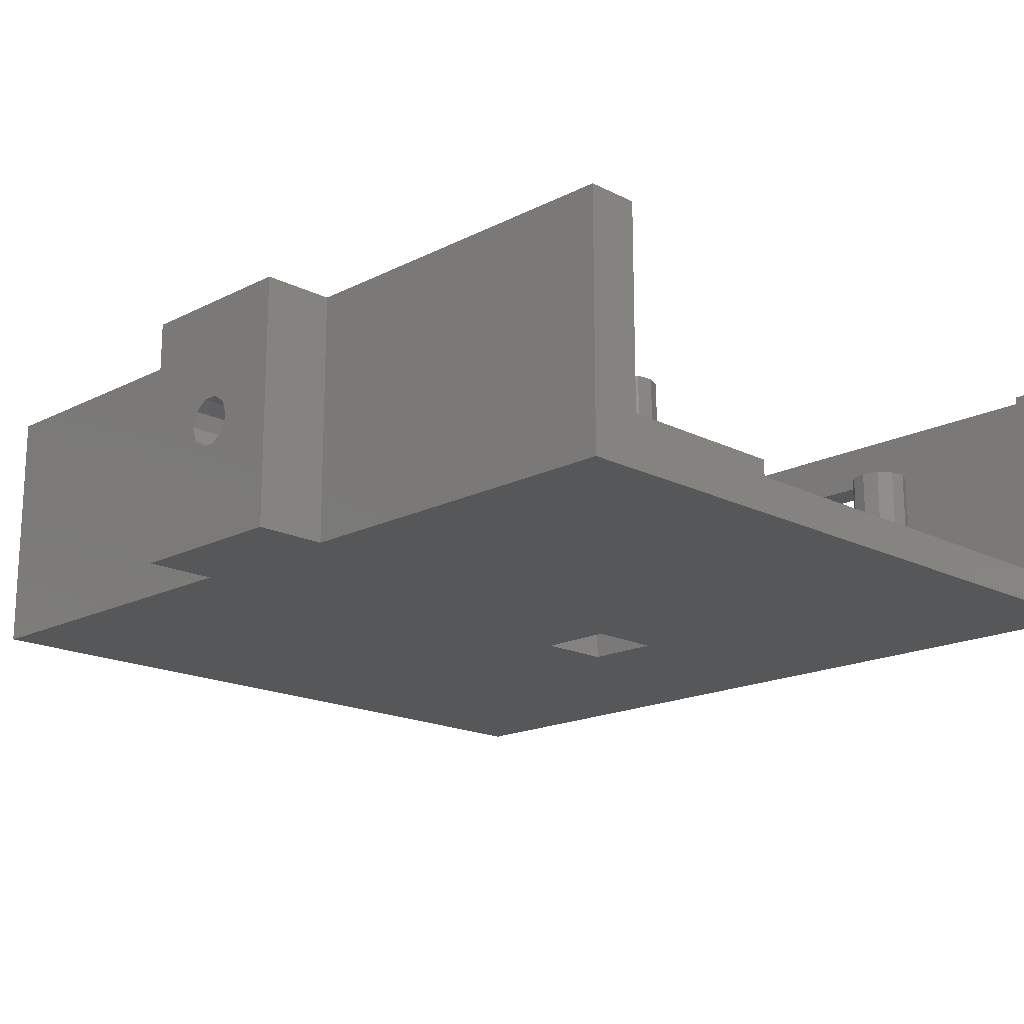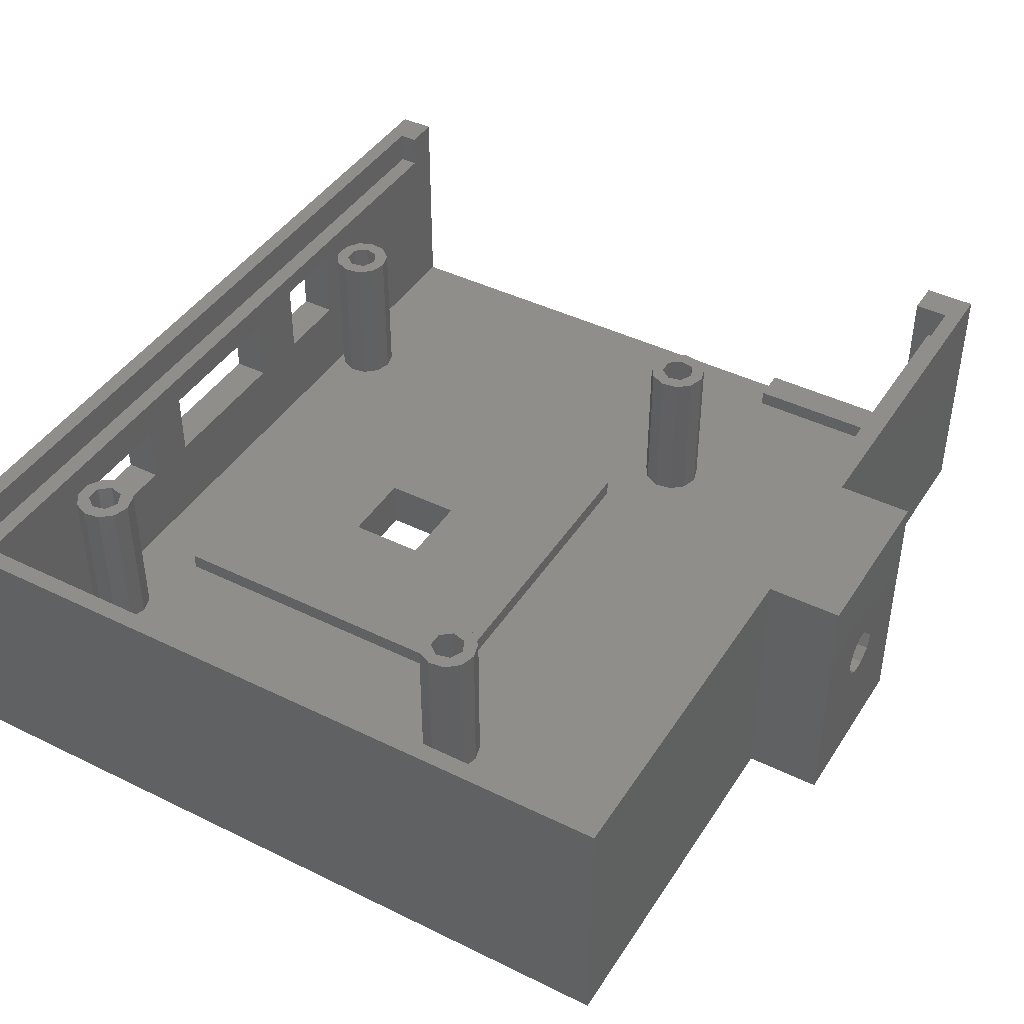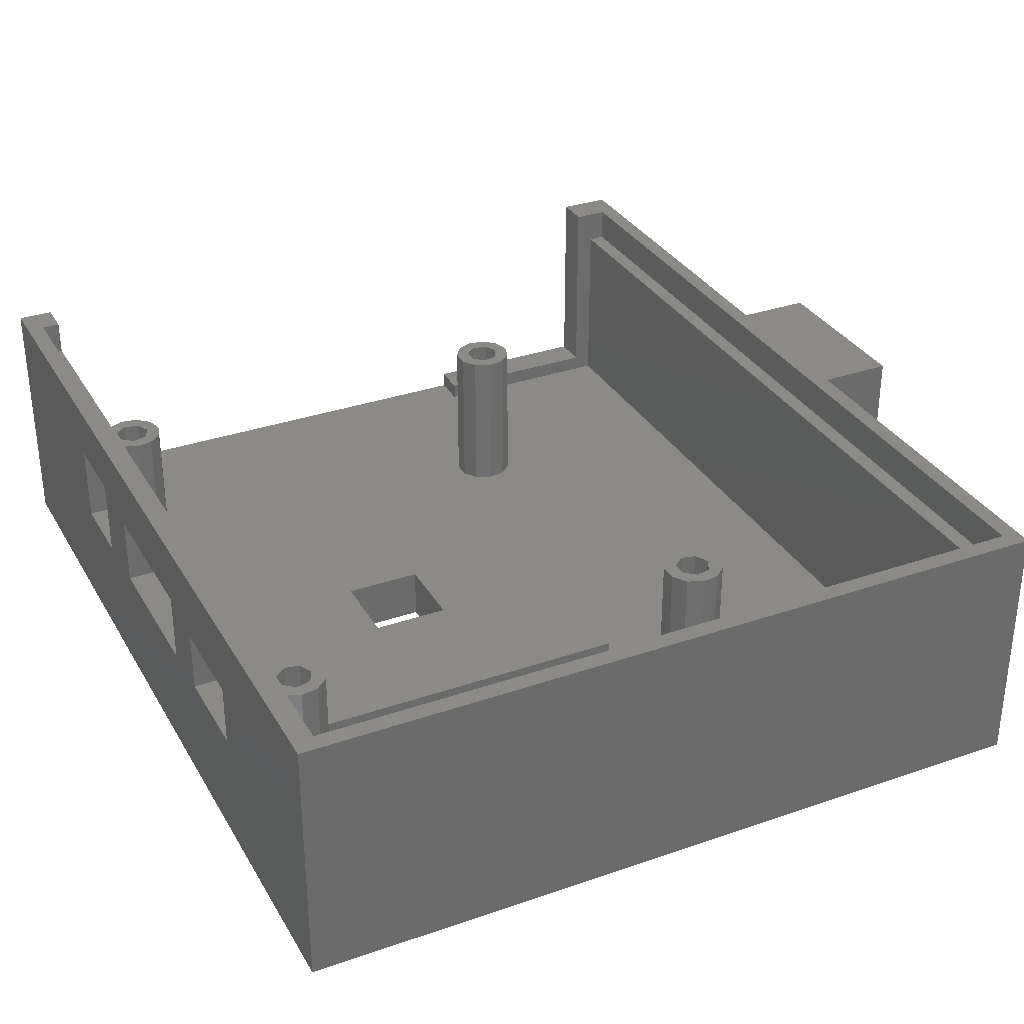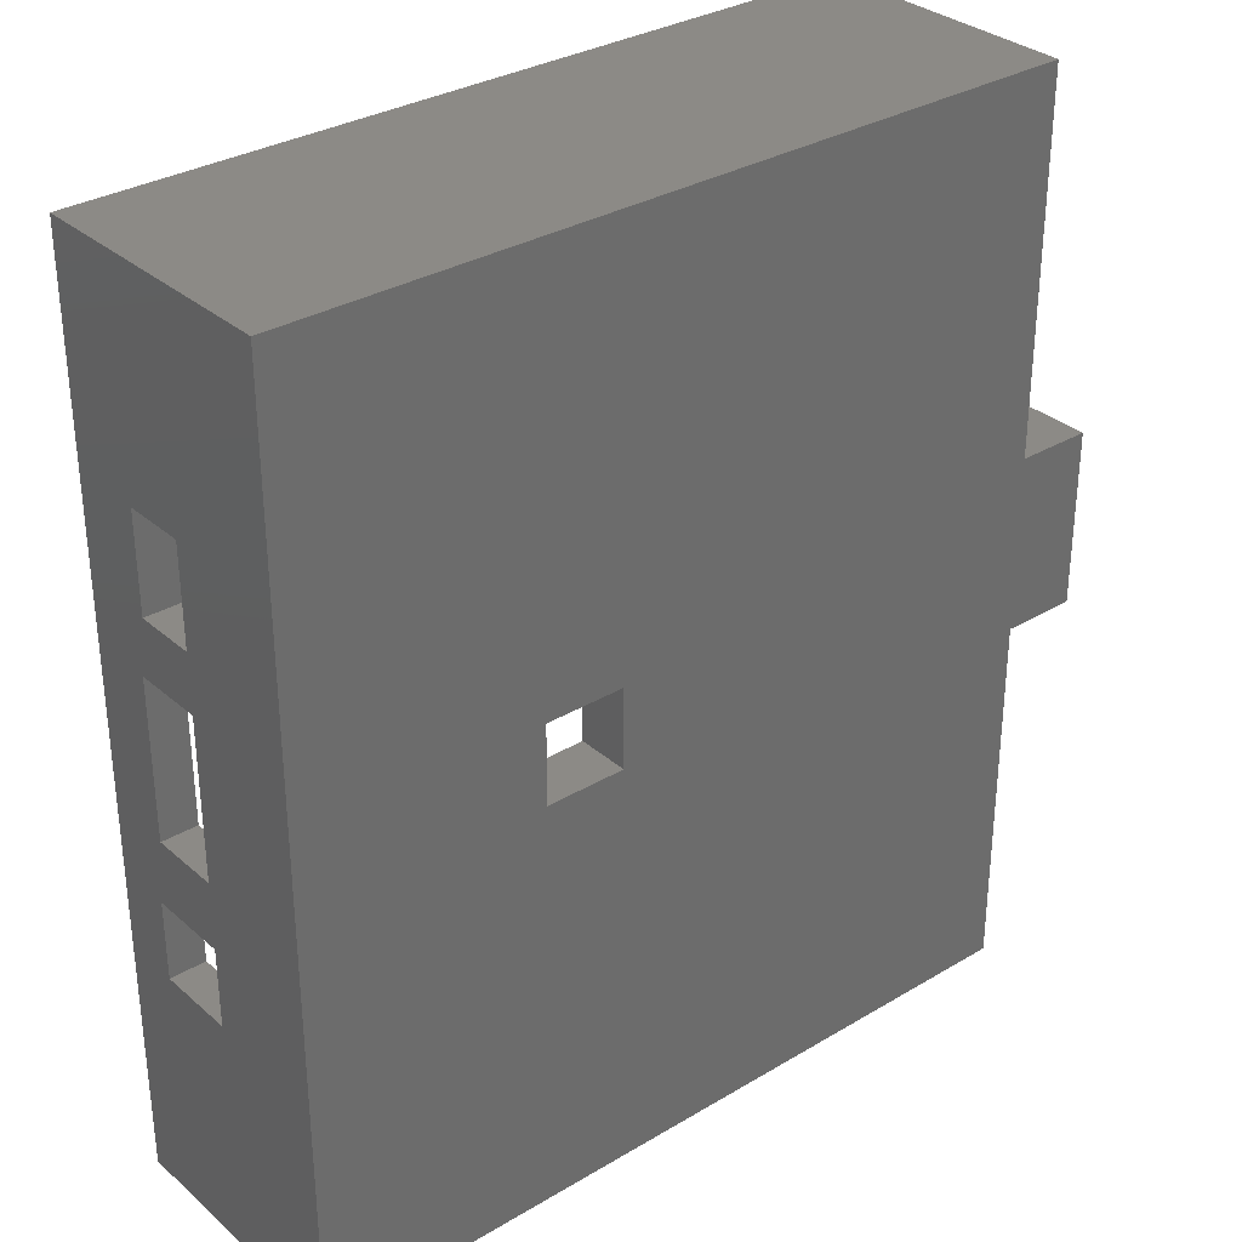
<metadata>
{"format":"stl","ext":"stl","renderer":"f3d","projection":"perspective","resolution":1024,"background":"white","views":[{"elev":-17.5,"azim":135.1,"up":"+Y"},{"elev":42.8,"azim":30.3,"up":"+Y"},{"elev":32.4,"azim":-25.8,"up":"+Y"},{"elev":32.1,"azim":-39.9,"up":"+Z"}]}
</metadata>
<code>
# stl→obj: 297 verts, 606 faces
v 0 14 79.5
v 0 0 103.5
v 0 29.4 103.5
v 0 0 0
v 0 14 36.5
v 0 14 62
v 0 14 68.5
v 0 22 62
v 0 14 27.5
v 0 29.4 0
v 0 23 27.5
v 0 22 44
v 0 23 36.5
v 0 14 44
v 0 21 68.5
v 0 21 79.5
v 4.142 0 23.6
v 88.4 0 0
v 88.4 0 4
v 88.4 0 61.75
v 54.14 0 81.9
v 96.9 0 41.75
v 88.4 0 41.75
v 96.9 0 61.75
v 8.954 0 26.78
v 10.44 0 25.49
v 4.142 0 24.59
v 5.208 0 26.25
v 11 0 23.6
v 7.002 0 27.06
v 54.14 0 23.6
v 4.142 0 81.9
v 36.5 0 56.5
v 36.5 0 47.5
v 4.142 0 82.89
v 27.5 0 56.5
v 10.44 0 83.79
v 11 0 81.9
v 5.208 0 84.55
v 7.002 0 85.36
v 8.954 0 85.08
v 60.44 0 25.49
v 61 0 23.6
v 27.5 0 47.5
v 54.14 0 24.59
v 55.21 0 26.25
v 57 0 85.36
v 58.95 0 85.08
v 88.4 0 103.5
v 57 0 27.06
v 58.95 0 26.78
v 54.14 0 82.89
v 55.21 0 84.55
v 60.44 0 83.79
v 61 0 81.9
v 4.1 4.1 0
v 82.4 6 0
v 62 6 0
v 62 4.1 0
v 82.4 29.4 0
v 88.4 29.4 0
v 4.1 29.4 0
v 4.1 29.4 4
v 2 29.4 4
v 86.4 29.4 101.5
v 88.4 29.4 103.5
v 88.4 29.4 41.75
v 96.9 29.4 61.75
v 96.9 29.4 41.75
v 86.4 29.4 4
v 88.4 29.4 4
v 88.4 29.4 61.75
v 82.4 29.4 4
v 2 29.4 101.5
v 4.1 23 36.5
v 4.1 14 36.5
v 4.1 14 27.5
v 4.1 23 27.5
v 4.1 22 62
v 4.1 14 62
v 4.1 14 44
v 4.1 22 44
v 4.1 21 79.5
v 4.1 14 79.5
v 4.1 14 68.5
v 4.1 21 68.5
v 96.9 14.7 48.75
v 96.9 11.85 50.82
v 96.9 17.55 52.68
v 96.9 17.55 50.82
v 96.9 11.85 52.68
v 96.9 12.94 54.18
v 96.9 14.7 54.75
v 96.9 16.46 54.18
v 96.9 12.94 49.32
v 96.9 16.46 49.32
v 5.208 -5.873e-16 26.25
v 4.142 -2.189e-16 24.59
v 10.44 -4.202e-16 25.49
v 8.954 -7.069e-16 26.78
v 7.002 -7.692e-16 27.06
v 5.208 -5.873e-16 84.55
v 4.142 -2.189e-16 82.89
v 10.44 -4.202e-16 83.79
v 8.954 -7.069e-16 85.08
v 7.002 -7.692e-16 85.36
v 27.5 6 47.5
v 27.5 6 56.5
v 36.5 6 47.5
v 36.5 6 56.5
v 55.21 -5.873e-16 26.25
v 54.14 -2.189e-16 24.59
v 60.44 -4.202e-16 25.49
v 58.95 -7.069e-16 26.78
v 57 -7.692e-16 27.06
v 55.21 -5.873e-16 84.55
v 54.14 -2.189e-16 82.89
v 60.44 -4.202e-16 83.79
v 58.95 -7.069e-16 85.08
v 57 -7.692e-16 85.36
v 82.4 6 4
v 82.4 25.4 4
v 62 6 4
v 62 4.1 4
v 10.44 4.1 83.79
v 4.1 4.1 99.4
v 52 4.1 72
v 57 4.1 20.14
v 84.5 4.1 4
v 58.95 4.1 26.78
v 52 4.1 32
v 7.002 4.1 20.14
v 4.142 4.1 22.61
v 10.44 4.1 21.71
v 8.954 4.1 20.42
v 5.208 4.1 20.95
v 12 4.1 72
v 8.954 4.1 78.72
v 10.44 4.1 80.01
v 11 4.1 23.6
v 12 4.1 32
v 7.002 4.1 78.44
v 5.208 4.1 79.25
v 7.002 4.1 27.06
v 5.208 4.1 26.25
v 8.954 4.1 26.78
v 10.44 4.1 25.49
v 4.142 4.1 80.91
v 4.142 4.1 24.59
v 54.14 4.1 22.61
v 8.954 4.1 85.08
v 7.002 4.1 85.36
v 5.208 4.1 84.55
v 11 4.1 81.9
v 4.142 4.1 82.89
v 57 4.1 27.06
v 84.5 4.1 99.4
v 54.14 4.1 80.91
v 60.44 4.1 25.49
v 61 4.1 81.9
v 60.44 4.1 80.01
v 55.21 4.1 20.95
v 58.95 4.1 20.42
v 61 4.1 23.6
v 60.44 4.1 21.71
v 55.21 4.1 26.25
v 54.14 4.1 24.59
v 55.21 4.1 79.25
v 54.14 4.1 82.89
v 57 4.1 78.44
v 58.95 4.1 78.72
v 60.44 4.1 83.79
v 58.95 4.1 85.08
v 57 4.1 85.36
v 55.21 4.1 84.55
v 4.1 25.4 4
v 4.1 25.4 99.4
v 2 25.4 4
v 2 25.4 101.5
v 86.4 25.4 101.5
v 86.4 25.4 4
v 84.5 25.4 4
v 92 11.85 50.82
v 92 11.85 52.68
v 92 12.94 49.32
v 92 14.7 48.75
v 92 16.46 49.32
v 92 17.55 50.82
v 92 17.55 52.68
v 92 16.46 54.18
v 92 14.7 54.75
v 92 12.94 54.18
v 52 6 32
v 12 6 72
v 52 6 72
v 12 6 32
v 84.5 25.4 99.4
v 4.142 22 22.61
v 5.208 22 20.95
v 4.142 22 24.59
v 5.208 22 26.25
v 7.002 22 27.06
v 8.954 22 26.78
v 10.44 22 25.49
v 11 22 23.6
v 10.44 22 21.71
v 8.954 22 20.42
v 7.002 22 20.14
v 4.142 22 80.91
v 5.208 22 79.25
v 4.142 22 82.89
v 5.208 22 84.55
v 7.002 22 85.36
v 8.954 22 85.08
v 10.44 22 83.79
v 11 22 81.9
v 10.44 22 80.01
v 8.954 22 78.72
v 7.002 22 78.44
v 54.14 22 22.61
v 55.21 22 20.95
v 54.14 22 24.59
v 55.21 22 26.25
v 57 22 27.06
v 58.95 22 26.78
v 60.44 22 25.49
v 61 22 23.6
v 60.44 22 21.71
v 58.95 22 20.42
v 57 22 20.14
v 54.14 22 80.91
v 55.21 22 79.25
v 54.14 22 82.89
v 55.21 22 84.55
v 57 22 85.36
v 58.95 22 85.08
v 60.44 22 83.79
v 61 22 81.9
v 60.44 22 80.01
v 58.95 22 78.72
v 57 22 78.44
v 7.055 22 25.55
v 8.747 22 25.16
v 9.5 22 23.6
v 7.055 22 21.65
v 5.698 22 24.47
v 5.698 22 22.73
v 8.747 22 22.04
v 7.055 22 83.85
v 8.747 22 83.46
v 9.5 22 81.9
v 7.055 22 79.95
v 5.698 22 82.77
v 5.698 22 81.03
v 8.747 22 80.34
v 57.05 22 25.55
v 58.75 22 25.16
v 59.5 22 23.6
v 57.05 22 21.65
v 55.7 22 24.47
v 55.7 22 22.73
v 58.75 22 22.04
v 57.05 22 83.85
v 58.75 22 83.46
v 59.5 22 81.9
v 57.05 22 79.95
v 55.7 22 82.77
v 55.7 22 81.03
v 58.75 22 80.34
v 5.698 12 22.73
v 5.698 12 24.47
v 7.055 12 25.55
v 8.747 12 25.16
v 9.5 12 23.6
v 8.747 12 22.04
v 7.055 12 21.65
v 5.698 12 81.03
v 5.698 12 82.77
v 7.055 12 83.85
v 8.747 12 83.46
v 9.5 12 81.9
v 8.747 12 80.34
v 7.055 12 79.95
v 55.7 12 22.73
v 55.7 12 24.47
v 57.05 12 25.55
v 58.75 12 25.16
v 59.5 12 23.6
v 58.75 12 22.04
v 57.05 12 21.65
v 55.7 12 81.03
v 55.7 12 82.77
v 57.05 12 83.85
v 58.75 12 83.46
v 59.5 12 81.9
v 58.75 12 80.34
v 57.05 12 79.95
f 1 2 3
f 4 2 5
f 6 7 8
f 4 5 9
f 4 9 10
f 7 2 1
f 10 11 3
f 12 13 14
f 11 13 3
f 5 2 14
f 11 10 9
f 13 12 3
f 15 8 7
f 12 8 3
f 16 1 3
f 8 15 3
f 15 16 3
f 14 2 6
f 5 14 13
f 6 2 7
f 17 4 18
f 19 2 18
f 20 21 2
f 22 2 23
f 20 2 22
f 24 20 22
f 2 4 17
f 25 26 18
f 2 17 27
f 2 27 28
f 26 29 18
f 2 28 30
f 31 25 18
f 2 30 25
f 2 25 32
f 33 34 18
f 2 32 35
f 36 37 38
f 2 35 39
f 36 33 37
f 2 39 40
f 36 38 32
f 2 40 41
f 2 41 37
f 42 43 18
f 32 25 44
f 43 31 18
f 32 44 36
f 2 33 18
f 2 37 33
f 45 46 44
f 44 25 31
f 44 31 45
f 34 44 46
f 47 48 49
f 34 46 50
f 34 50 51
f 34 42 18
f 34 51 42
f 52 2 21
f 53 2 52
f 49 2 53
f 48 54 49
f 49 53 47
f 29 17 18
f 19 23 2
f 20 55 21
f 20 54 55
f 20 49 54
f 4 10 56
f 4 56 18
f 57 18 58
f 56 59 18
f 59 58 18
f 18 57 60
f 18 60 61
f 56 10 62
f 63 62 64
f 65 3 66
f 67 68 69
f 70 71 60
f 65 72 67
f 60 71 61
f 65 67 70
f 73 70 60
f 65 66 72
f 72 68 67
f 74 3 65
f 64 3 74
f 10 3 64
f 10 64 62
f 71 70 67
f 3 2 49
f 66 3 49
f 75 76 13
f 13 76 5
f 76 77 5
f 5 77 9
f 78 75 13
f 11 78 13
f 77 78 11
f 9 77 11
f 79 80 8
f 8 80 6
f 80 81 6
f 6 81 14
f 82 79 8
f 12 82 8
f 81 82 12
f 14 81 12
f 83 84 16
f 16 84 1
f 84 85 1
f 1 85 7
f 86 83 16
f 15 86 16
f 85 86 15
f 7 85 15
f 49 20 72
f 66 49 72
f 72 20 24
f 68 72 24
f 87 22 69
f 24 22 88
f 89 90 69
f 24 88 91
f 68 24 92
f 68 92 93
f 68 94 69
f 68 93 94
f 94 89 69
f 95 22 87
f 88 22 95
f 96 87 69
f 91 92 24
f 90 96 69
f 23 67 22
f 22 67 69
f 23 19 71
f 67 23 71
f 19 18 61
f 71 19 61
f 97 98 17
f 99 97 29
f 29 97 17
f 100 97 99
f 101 97 100
f 17 98 27
f 26 99 29
f 25 100 99
f 26 25 99
f 30 101 100
f 25 30 100
f 28 97 101
f 30 28 101
f 98 97 27
f 27 97 28
f 102 103 32
f 104 102 38
f 38 102 32
f 105 102 104
f 106 102 105
f 32 103 35
f 37 104 38
f 41 105 104
f 37 41 104
f 40 106 105
f 41 40 105
f 39 102 106
f 40 39 106
f 103 102 35
f 35 102 39
f 107 108 36
f 44 107 36
f 34 109 107
f 44 34 107
f 110 109 33
f 33 109 34
f 110 33 108
f 108 33 36
f 111 112 31
f 113 111 43
f 43 111 31
f 114 111 113
f 115 111 114
f 31 112 45
f 42 113 43
f 51 114 113
f 42 51 113
f 50 115 114
f 51 50 114
f 46 111 115
f 50 46 115
f 112 111 45
f 45 111 46
f 116 117 21
f 118 116 55
f 55 116 21
f 119 116 118
f 120 116 119
f 21 117 52
f 54 118 55
f 48 119 118
f 54 48 118
f 47 120 119
f 48 47 119
f 53 116 120
f 47 53 120
f 117 116 52
f 52 116 53
f 57 121 60
f 60 121 122
f 60 122 73
f 58 123 57
f 57 123 121
f 59 124 58
f 58 124 123
f 125 126 127
f 128 129 124
f 127 130 131
f 132 59 56
f 126 133 56
f 134 59 135
f 133 136 56
f 136 132 56
f 137 138 139
f 140 59 134
f 141 59 140
f 141 142 137
f 143 144 145
f 143 146 144
f 142 147 146
f 148 145 149
f 126 149 133
f 126 148 149
f 142 140 147
f 150 59 141
f 151 126 125
f 152 126 151
f 131 150 141
f 153 126 152
f 143 145 148
f 137 139 154
f 142 146 143
f 126 155 148
f 150 124 59
f 142 141 140
f 156 131 130
f 157 129 127
f 158 127 126
f 138 137 142
f 127 129 159
f 127 159 130
f 160 157 161
f 150 162 124
f 163 129 128
f 159 129 164
f 165 129 163
f 164 129 165
f 154 125 127
f 137 154 127
f 166 131 156
f 167 131 166
f 150 131 167
f 168 127 158
f 169 158 126
f 170 127 168
f 171 127 170
f 157 127 171
f 157 171 161
f 172 157 160
f 173 157 172
f 157 173 126
f 173 174 126
f 174 175 126
f 175 169 126
f 135 59 132
f 155 126 153
f 128 124 162
f 62 63 176
f 56 62 176
f 80 85 126
f 77 56 176
f 80 79 85
f 126 56 76
f 177 75 176
f 75 78 176
f 78 77 176
f 85 84 126
f 76 56 77
f 177 79 75
f 79 82 75
f 86 85 79
f 126 76 81
f 177 126 84
f 177 83 79
f 177 84 83
f 83 86 79
f 82 81 75
f 81 80 126
f 76 75 81
f 64 178 176
f 63 64 176
f 64 74 179
f 178 64 179
f 65 180 74
f 74 180 179
f 65 70 180
f 180 70 181
f 73 122 182
f 70 73 181
f 181 73 182
f 88 183 91
f 91 183 184
f 95 185 88
f 88 185 183
f 95 87 186
f 185 95 186
f 186 87 96
f 187 186 96
f 187 96 90
f 188 187 90
f 188 90 89
f 189 188 89
f 189 89 94
f 190 189 94
f 94 93 190
f 190 93 191
f 92 192 93
f 93 192 191
f 91 184 92
f 92 184 192
f 107 109 193
f 108 194 195
f 196 194 108
f 110 108 195
f 196 108 107
f 196 107 193
f 193 109 195
f 109 110 195
f 123 124 129
f 121 123 129
f 182 121 129
f 122 121 182
f 197 157 177
f 177 157 126
f 197 182 157
f 157 182 129
f 133 198 136
f 136 198 199
f 133 149 198
f 198 149 200
f 149 145 200
f 200 145 201
f 201 145 144
f 202 201 144
f 202 144 146
f 203 202 146
f 203 146 147
f 204 203 147
f 204 147 140
f 205 204 140
f 140 134 206
f 205 140 206
f 135 207 134
f 134 207 206
f 132 208 135
f 135 208 207
f 136 199 132
f 132 199 208
f 148 209 143
f 143 209 210
f 148 155 209
f 209 155 211
f 155 153 211
f 211 153 212
f 212 153 152
f 213 212 152
f 213 152 151
f 214 213 151
f 214 151 125
f 215 214 125
f 215 125 154
f 216 215 154
f 154 139 217
f 216 154 217
f 138 218 139
f 139 218 217
f 142 219 138
f 138 219 218
f 143 210 142
f 142 210 219
f 141 137 196
f 196 137 194
f 141 196 131
f 131 196 193
f 194 137 127
f 195 194 127
f 127 131 193
f 195 127 193
f 150 220 162
f 162 220 221
f 150 167 220
f 220 167 222
f 167 166 222
f 222 166 223
f 223 166 156
f 224 223 156
f 224 156 130
f 225 224 130
f 225 130 159
f 226 225 159
f 226 159 164
f 227 226 164
f 164 165 228
f 227 164 228
f 163 229 165
f 165 229 228
f 128 230 163
f 163 230 229
f 162 221 128
f 128 221 230
f 158 231 168
f 168 231 232
f 158 169 231
f 231 169 233
f 169 175 233
f 233 175 234
f 234 175 174
f 235 234 174
f 235 174 173
f 236 235 173
f 236 173 172
f 237 236 172
f 237 172 160
f 238 237 160
f 160 161 239
f 238 160 239
f 171 240 161
f 161 240 239
f 170 241 171
f 171 241 240
f 168 232 170
f 170 232 241
f 180 181 197
f 180 197 179
f 176 179 177
f 197 177 179
f 179 176 178
f 197 181 182
f 192 184 183
f 186 192 185
f 185 192 183
f 187 192 186
f 188 192 187
f 189 192 188
f 190 192 189
f 191 192 190
f 200 201 198
f 198 201 202
f 242 202 203
f 243 203 204
f 244 204 205
f 245 206 207
f 198 207 208
f 198 208 199
f 198 202 246
f 245 198 247
f 244 205 206
f 198 245 207
f 244 206 248
f 248 206 245
f 246 202 242
f 247 198 246
f 242 203 243
f 243 204 244
f 211 212 209
f 209 212 213
f 249 213 214
f 250 214 215
f 251 215 216
f 252 217 218
f 209 218 219
f 209 219 210
f 209 213 253
f 252 209 254
f 251 216 217
f 209 252 218
f 251 217 255
f 255 217 252
f 253 213 249
f 254 209 253
f 249 214 250
f 250 215 251
f 222 223 220
f 220 223 224
f 256 224 225
f 257 225 226
f 258 226 227
f 259 228 229
f 220 229 230
f 220 230 221
f 220 224 260
f 259 220 261
f 258 227 228
f 220 259 229
f 258 228 262
f 262 228 259
f 260 224 256
f 261 220 260
f 256 225 257
f 257 226 258
f 233 234 231
f 231 234 235
f 263 235 236
f 264 236 237
f 265 237 238
f 266 239 240
f 231 240 241
f 231 241 232
f 231 235 267
f 266 231 268
f 265 238 239
f 231 266 240
f 265 239 269
f 269 239 266
f 267 235 263
f 268 231 267
f 263 236 264
f 264 237 265
f 270 247 246
f 271 270 246
f 242 272 246
f 246 272 271
f 243 273 242
f 242 273 272
f 244 274 243
f 243 274 273
f 244 248 274
f 274 248 275
f 275 248 245
f 276 275 245
f 276 245 247
f 270 276 247
f 277 254 253
f 278 277 253
f 249 279 253
f 253 279 278
f 250 280 249
f 249 280 279
f 251 281 250
f 250 281 280
f 251 255 281
f 281 255 282
f 282 255 252
f 283 282 252
f 283 252 254
f 277 283 254
f 284 261 260
f 285 284 260
f 256 286 260
f 260 286 285
f 257 287 256
f 256 287 286
f 258 288 257
f 257 288 287
f 258 262 288
f 288 262 289
f 289 262 259
f 290 289 259
f 290 259 261
f 284 290 261
f 291 268 267
f 292 291 267
f 263 293 267
f 267 293 292
f 264 294 263
f 263 294 293
f 265 295 264
f 264 295 294
f 265 269 295
f 295 269 296
f 296 269 266
f 297 296 266
f 297 266 268
f 291 297 268
f 273 274 272
f 272 274 275
f 272 275 276
f 272 276 270
f 272 270 271
f 280 281 279
f 279 281 282
f 279 282 283
f 279 283 277
f 279 277 278
f 287 288 286
f 286 288 289
f 286 289 290
f 286 290 284
f 286 284 285
f 294 295 293
f 293 295 296
f 293 296 297
f 293 297 291
f 293 291 292

</code>
